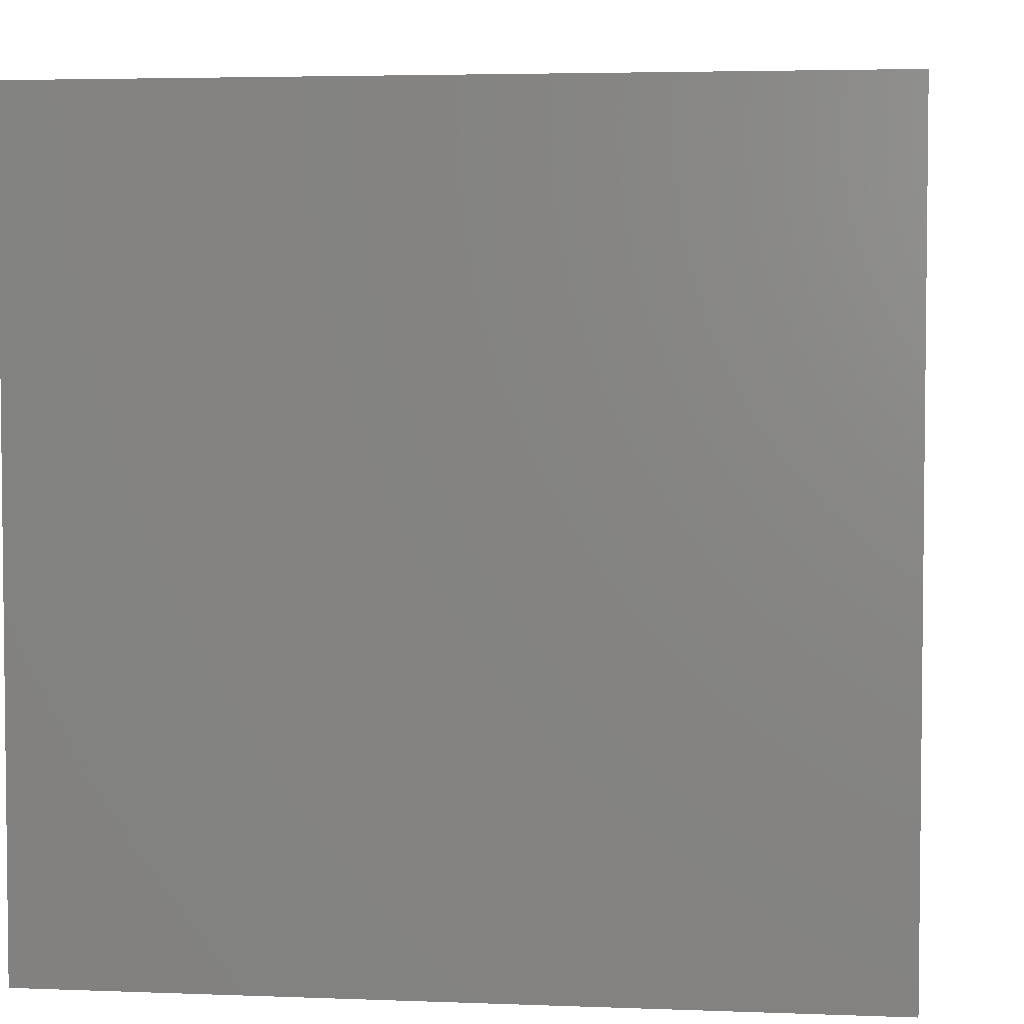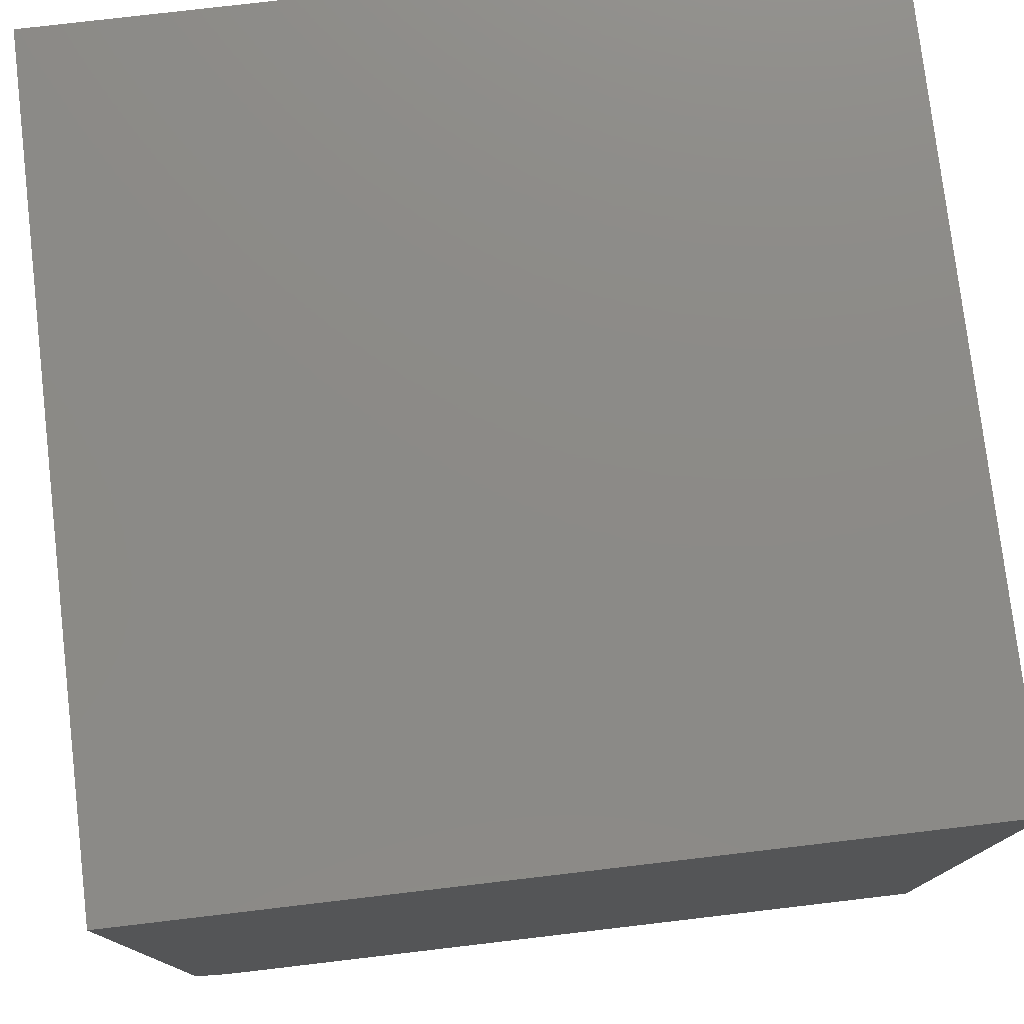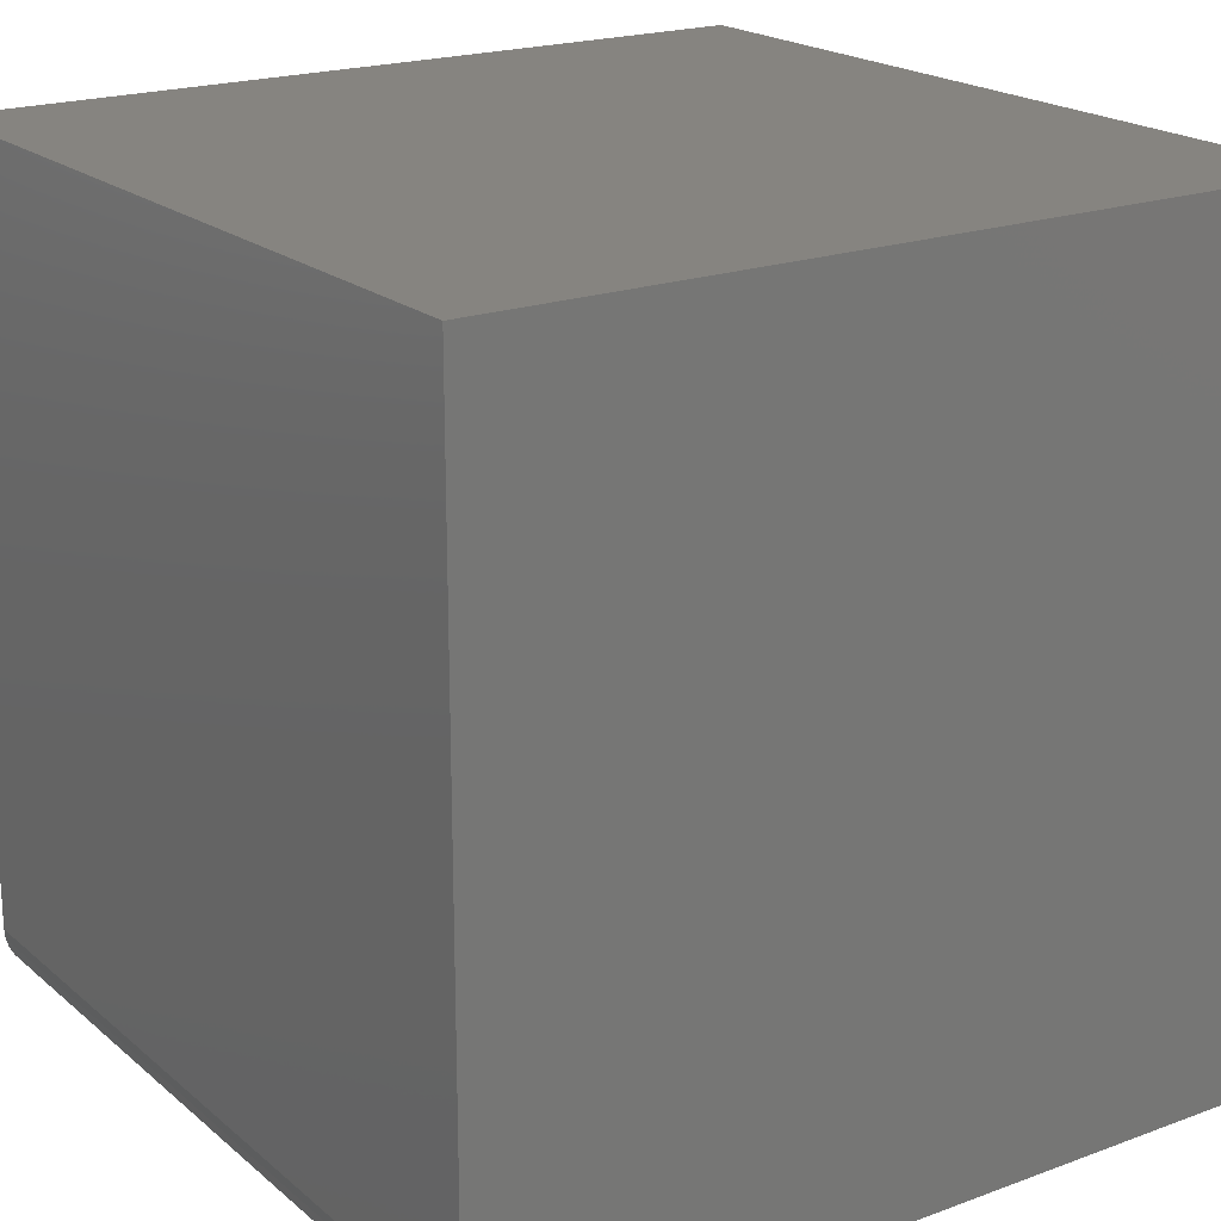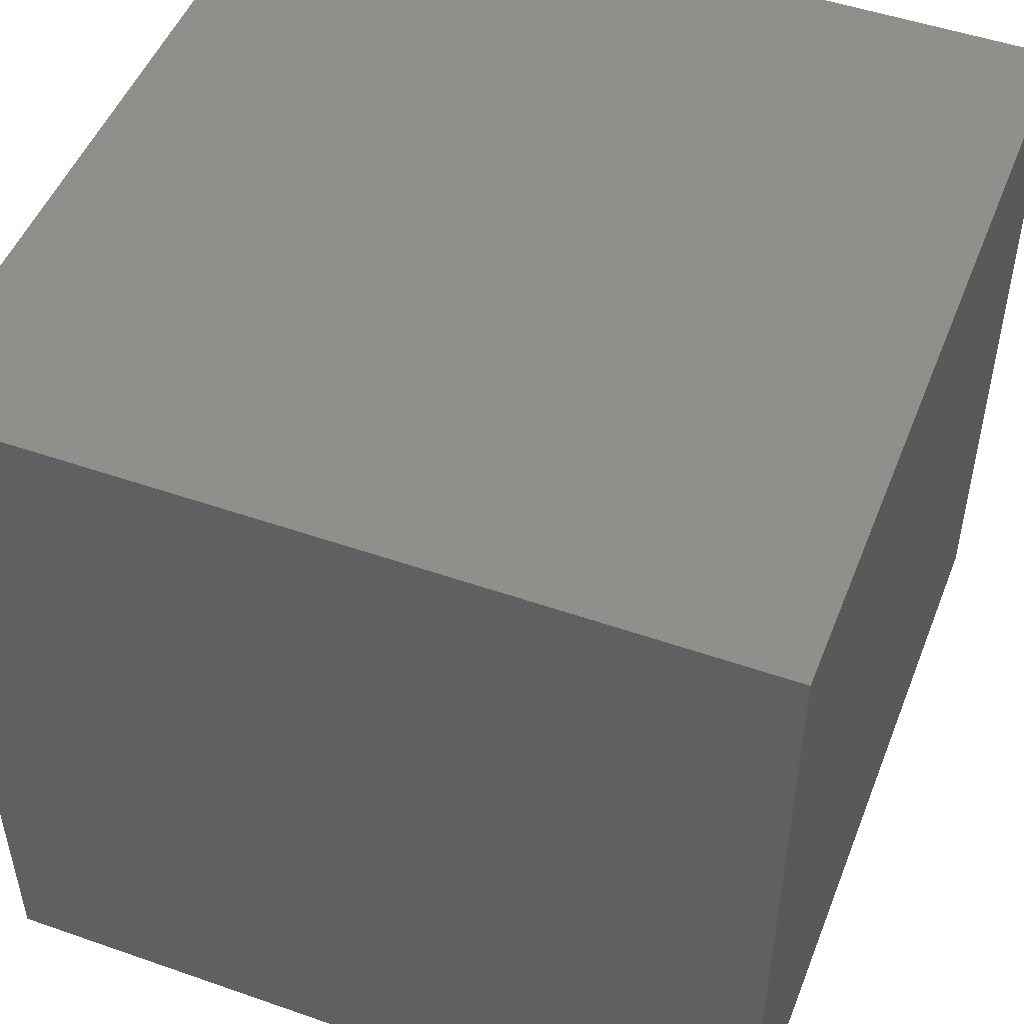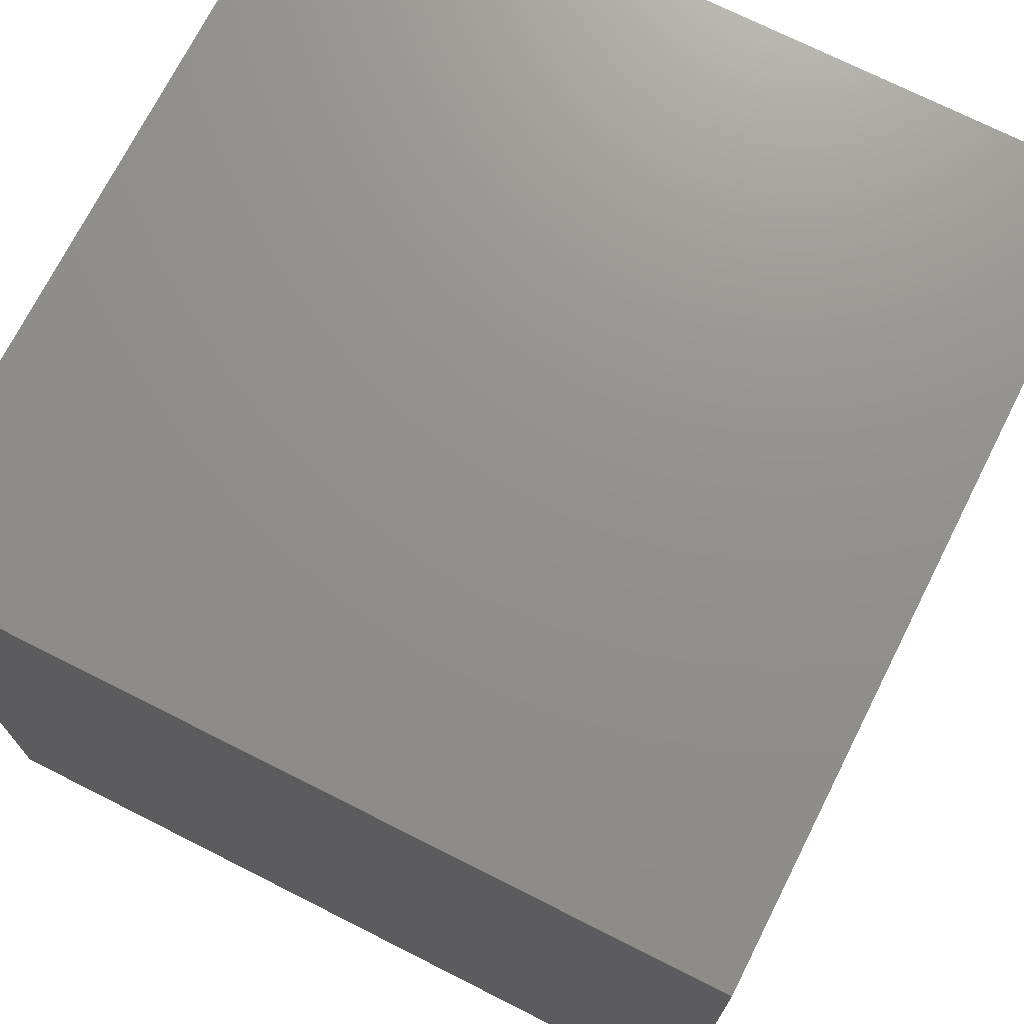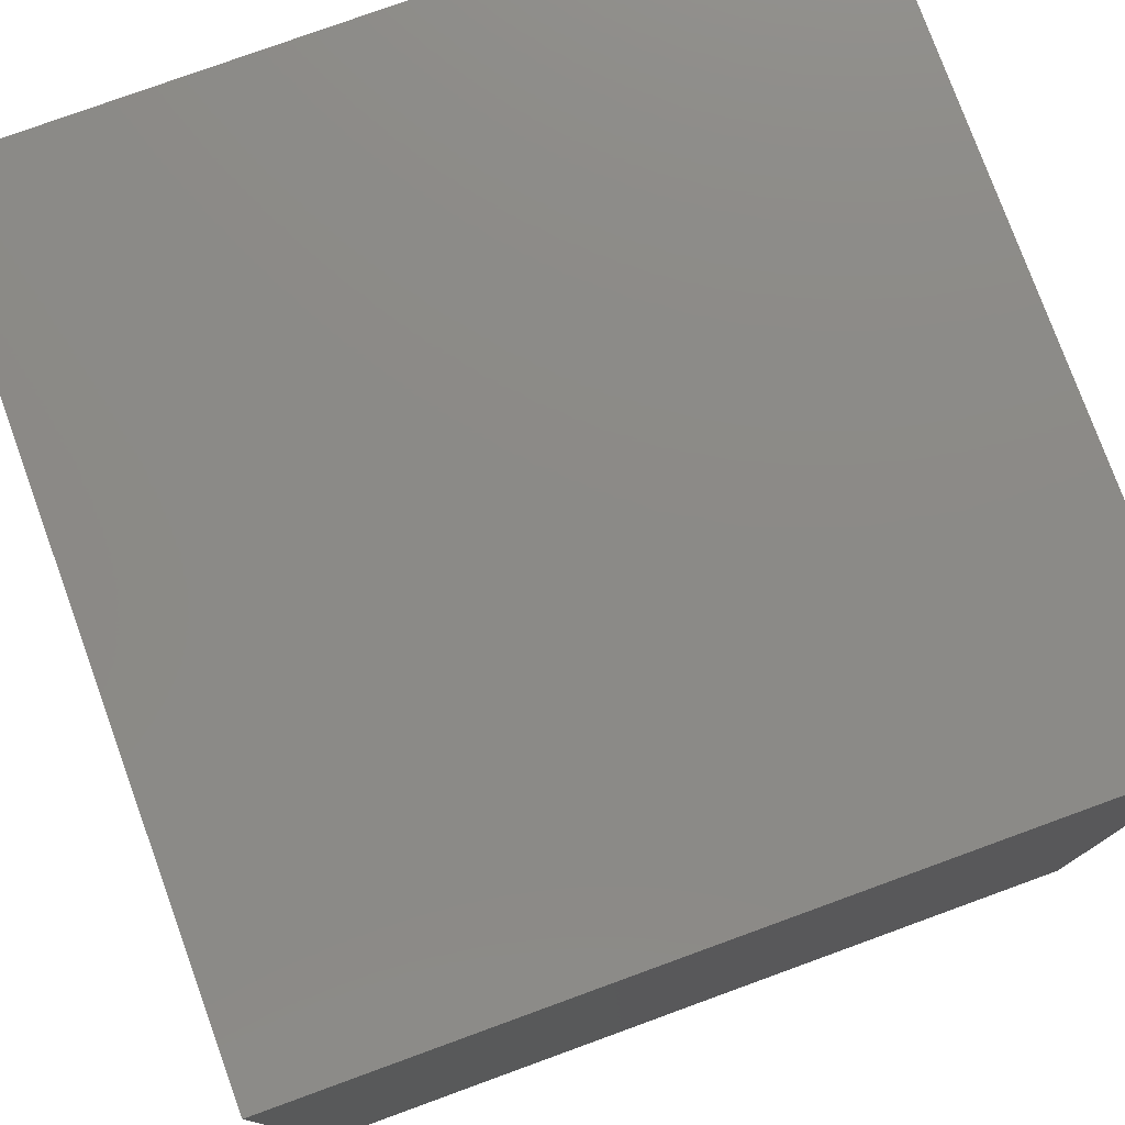
<metadata>
{"format":"stl","ext":"stl","renderer":"f3d","projection":"perspective","resolution":1024,"background":"white","views":[{"elev":4.0,"azim":7.3,"up":"+Y"},{"elev":77.3,"azim":-6.7,"up":"+Z"},{"elev":20.1,"azim":-34.1,"up":"+Z"},{"elev":49.5,"azim":-158.9,"up":"+Z"},{"elev":72.2,"azim":-63.2,"up":"+Z"},{"elev":77.7,"azim":70.0,"up":"+Z"}]}
</metadata>
<code>
# stl→obj: 24 verts, 44 faces
v -0.3281 -0.375 0
v -0.3281 0.375 0
v 0.375 -0.375 0
v 0.375 0.375 0
v -0.375 0.375 0.04688
v -0.375 -0.375 0.04688
v -0.375 0.375 0.75
v -0.375 -0.375 0.75
v -0.3461 0.375 0.003568
v -0.3373 0.375 0.0009007
v -0.3613 0.375 0.01373
v -0.3671 0.375 0.02083
v -0.3714 0.375 0.02894
v 0.375 0.375 0.75
v -0.3741 0.375 0.03773
v -0.3542 0.375 0.0079
v -0.3613 -0.375 0.01373
v -0.3714 -0.375 0.02894
v -0.3671 -0.375 0.02083
v 0.375 -0.375 0.75
v -0.3741 -0.375 0.03773
v -0.3542 -0.375 0.0079
v -0.3461 -0.375 0.003568
v -0.3373 -0.375 0.0009007
f 1 2 3
f 3 2 4
f 5 6 7
f 7 6 8
f 2 9 4
f 2 10 9
f 11 12 13
f 14 4 15
f 14 15 5
f 14 5 7
f 15 4 9
f 15 9 16
f 15 16 11
f 15 11 13
f 17 18 19
f 20 8 6
f 20 6 21
f 20 21 3
f 21 18 17
f 21 17 22
f 21 22 23
f 21 23 24
f 21 24 1
f 21 1 3
f 2 1 10
f 10 1 24
f 10 24 9
f 9 24 23
f 9 23 16
f 16 23 22
f 16 22 11
f 11 22 17
f 11 17 12
f 12 17 19
f 12 19 13
f 13 19 18
f 13 18 15
f 15 18 21
f 15 21 5
f 5 21 6
f 8 20 7
f 7 20 14
f 3 4 20
f 20 4 14

</code>
